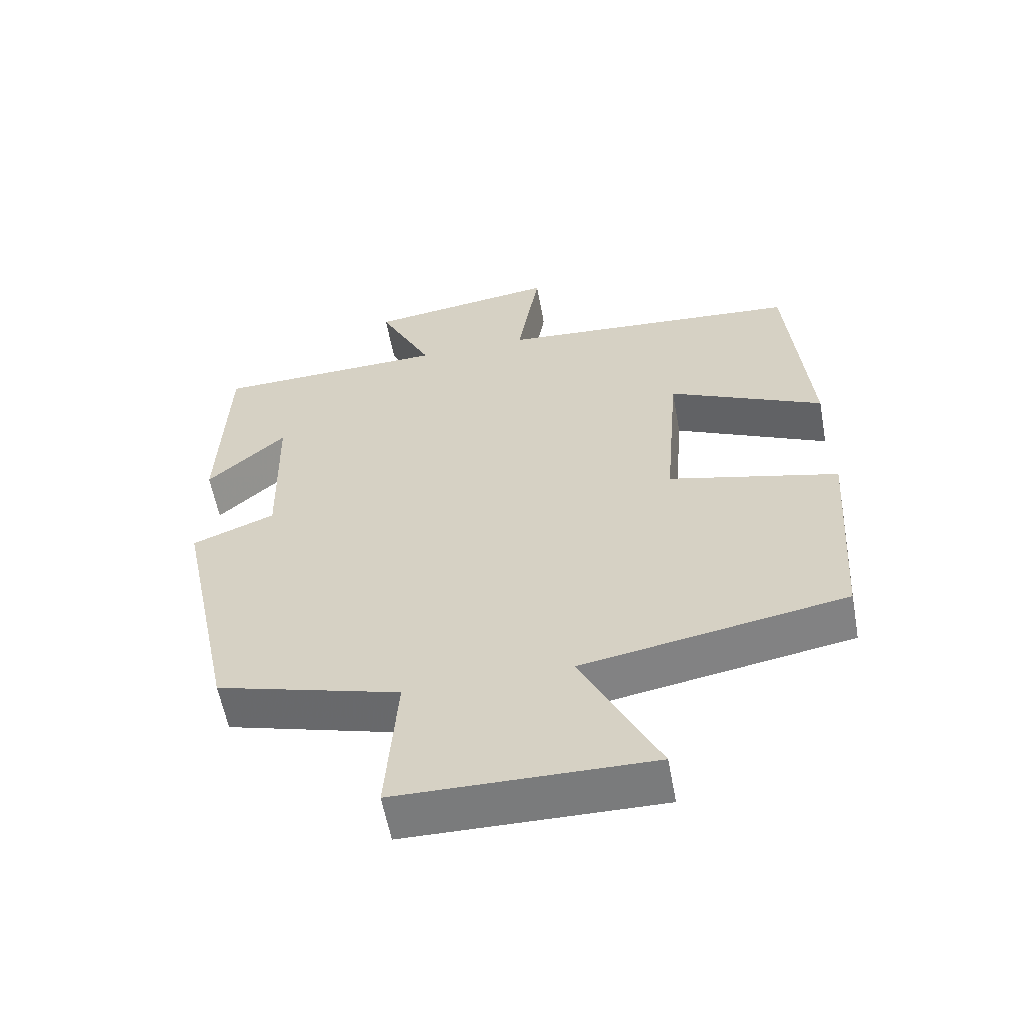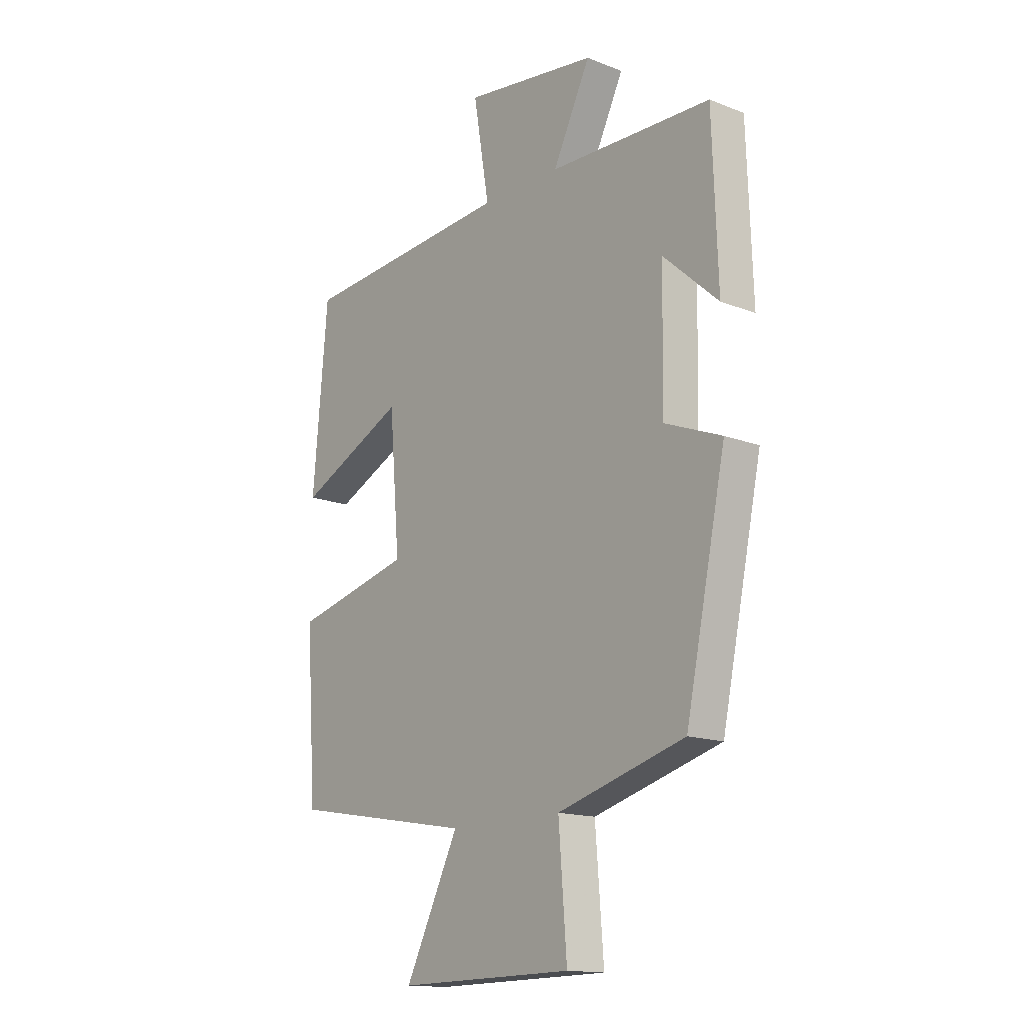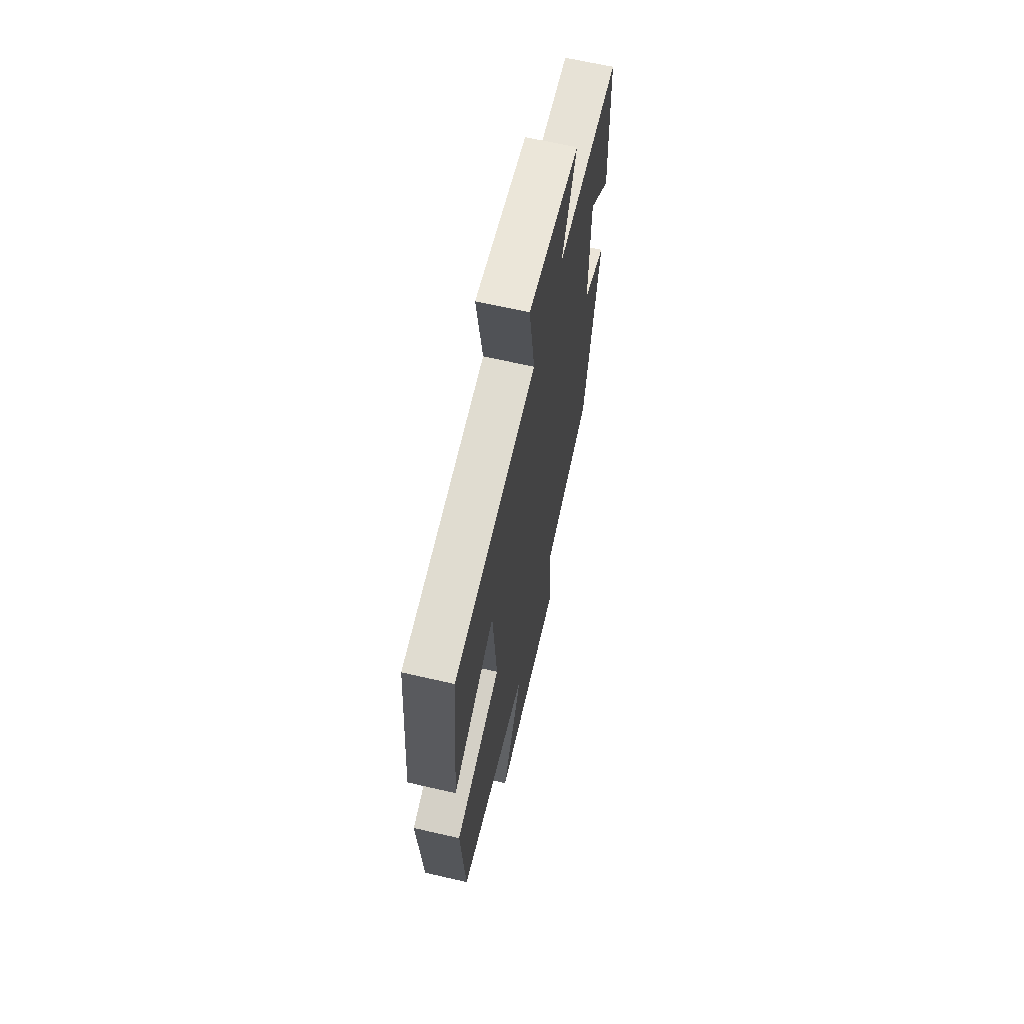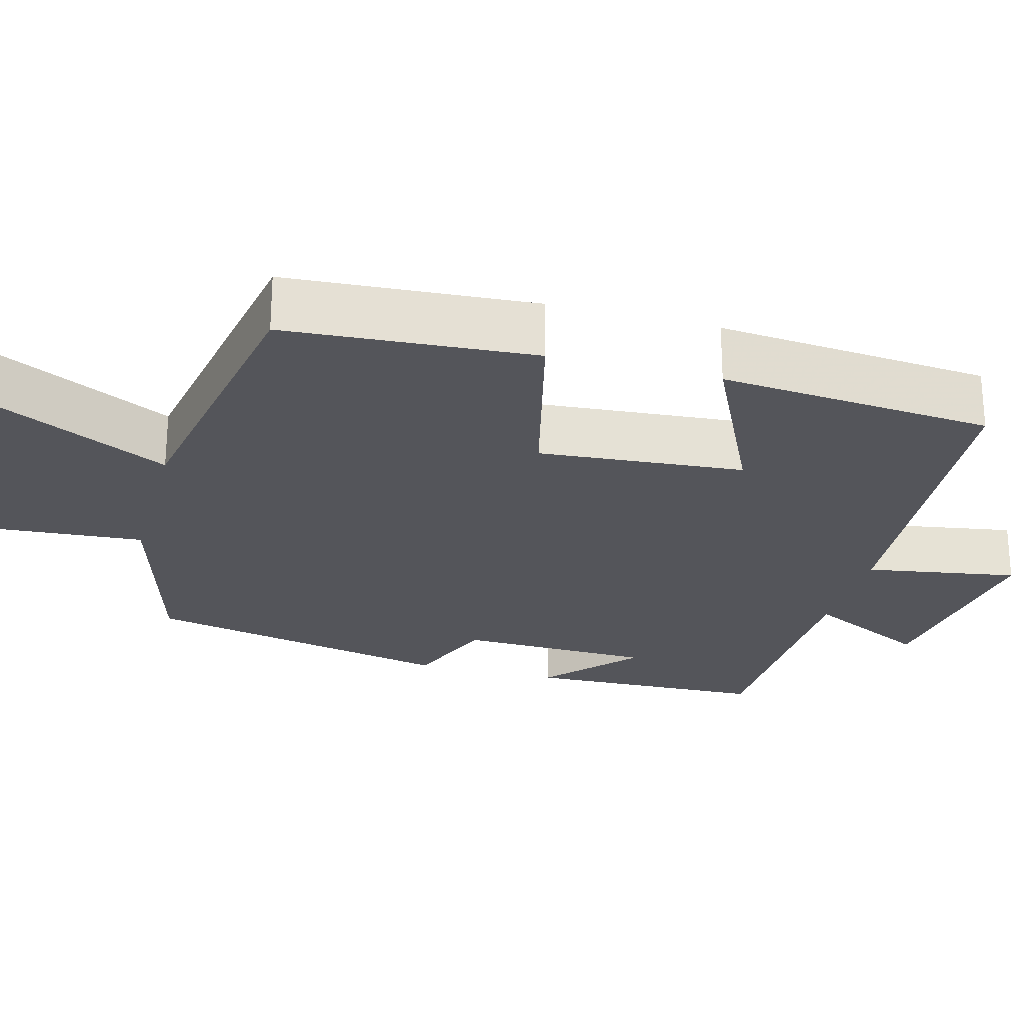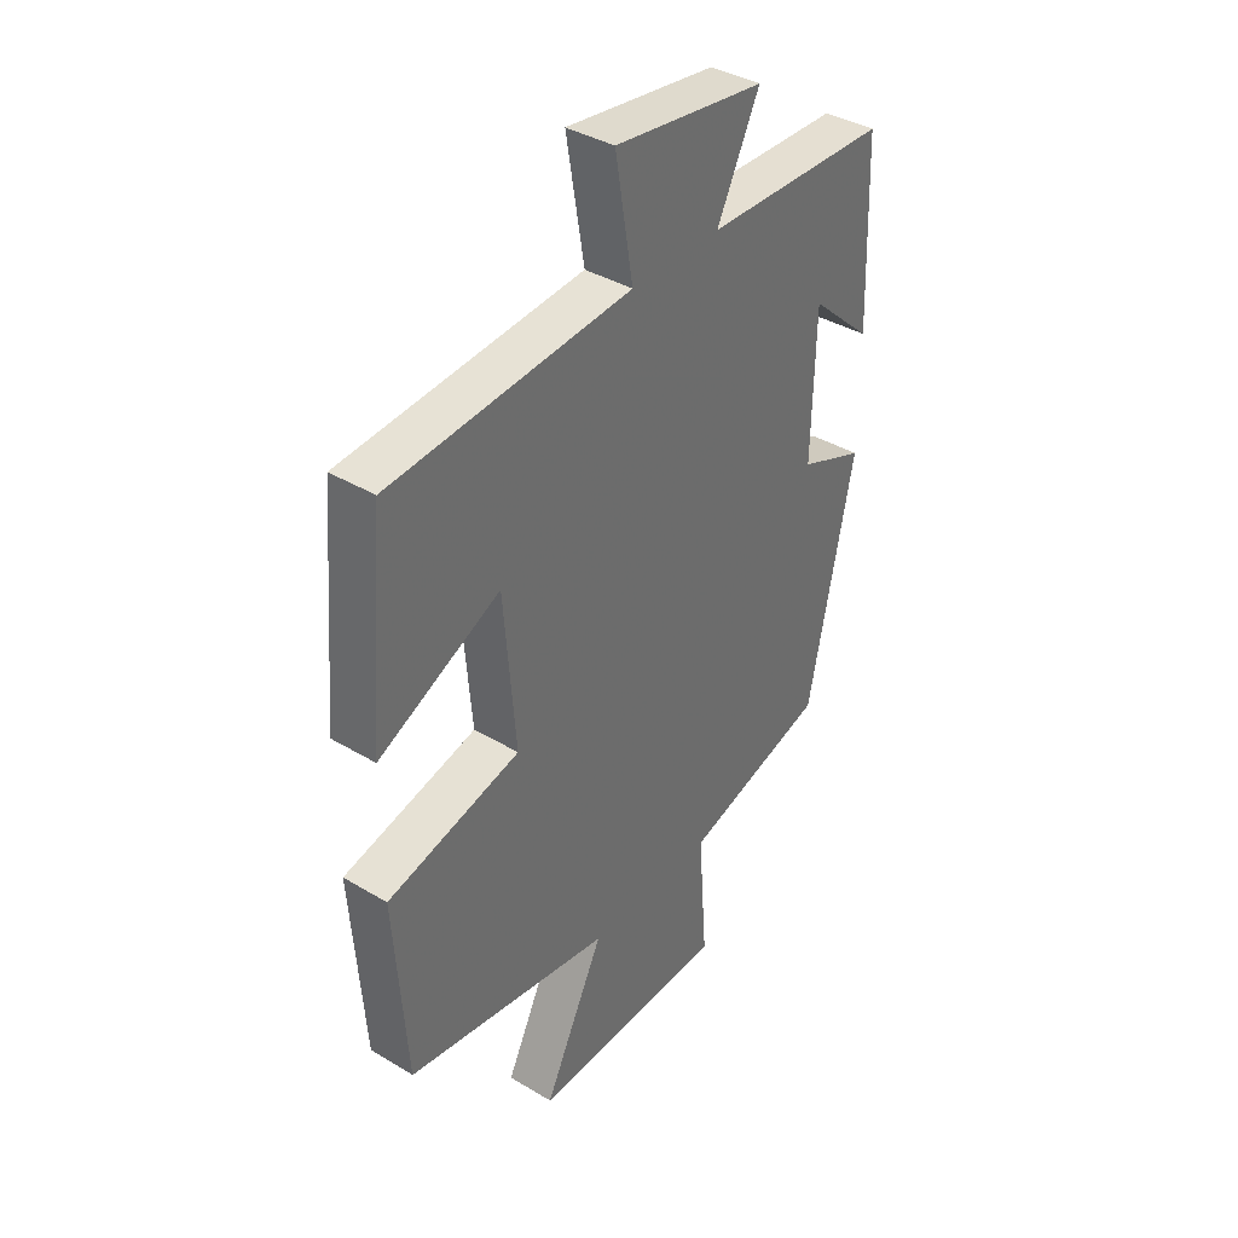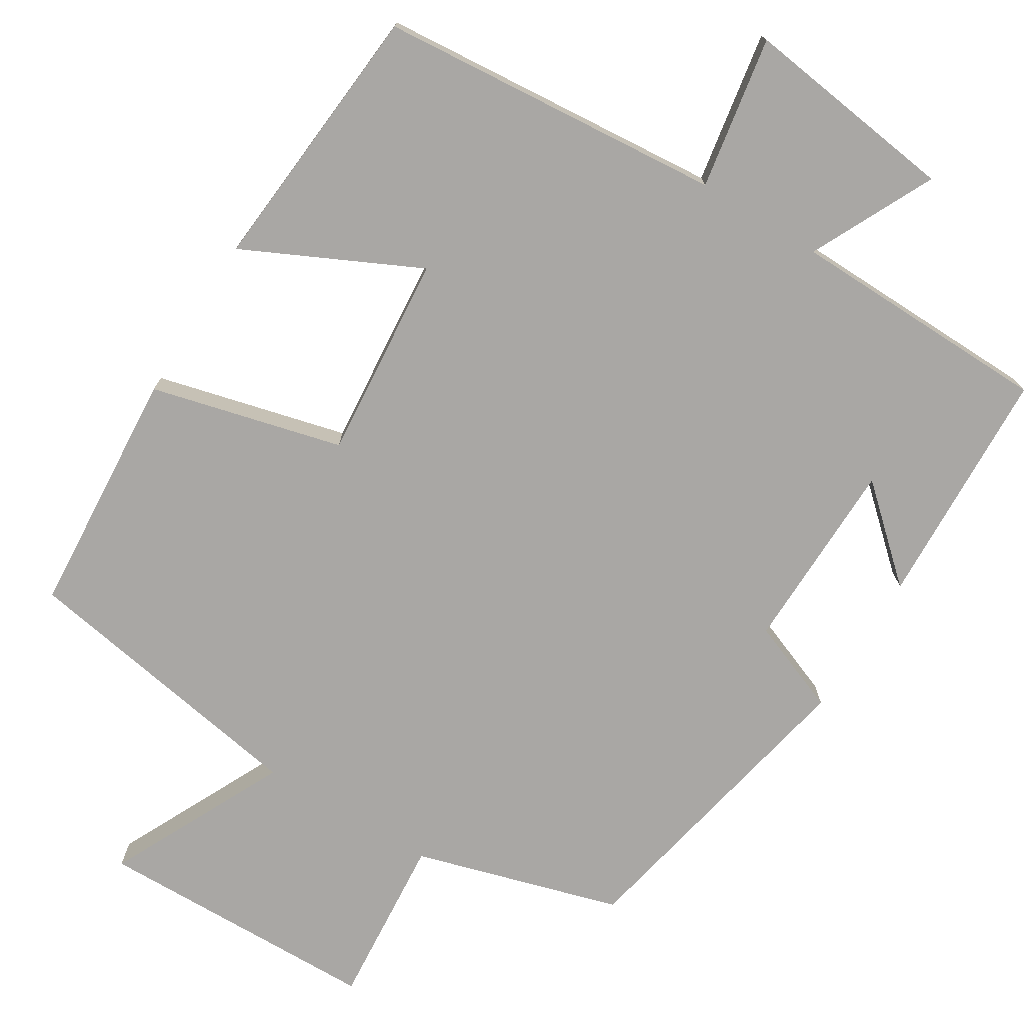
<metadata>
{"format":"obj","ext":"obj","renderer":"f3d","projection":"perspective","resolution":1024,"background":"white","views":[{"elev":-58.6,"azim":-169.6,"up":"+Z"},{"elev":-15.2,"azim":50.5,"up":"+Z"},{"elev":64.9,"azim":-76.9,"up":"+Z"},{"elev":-25.0,"azim":-105.2,"up":"+Y"},{"elev":38.4,"azim":-52.8,"up":"+Z"},{"elev":-74.8,"azim":-31.4,"up":"+Y"}]}
</metadata>
<code>
v -0.469 0.07 0.464
v -0.02 0.07 0.5
v -0.053 0.07 0.698
v 0.227 0.07 0.66
v 0.148 0.07 0.5
v 0.489 0.07 0.491
v 0.5 0.07 0.178
v 0.385 0.07 0.282
v 0.379 0.07 0.03
v 0.5 0.07 -0.018
v 0.415 0.07 -0.423
v 0.147 0.07 -0.5
v 0.164 0.07 -0.723
v -0.206 0.07 -0.729
v -0.093 0.07 -0.5
v -0.478 0.07 -0.433
v -0.5 0.07 -0.111
v -0.251 0.07 -0.049
v -0.273 0.07 0.217
v -0.5 0.07 0.109
v -0.469 0 0.464
v -0.02 0 0.5
v -0.053 0 0.698
v 0.227 0 0.66
v 0.148 0 0.5
v 0.489 0 0.491
v 0.5 0 0.178
v 0.385 0 0.282
v 0.379 0 0.03
v 0.5 0 -0.018
v 0.415 0 -0.423
v 0.147 0 -0.5
v 0.164 0 -0.723
v -0.206 0 -0.729
v -0.093 0 -0.5
v -0.478 0 -0.433
v -0.5 0 -0.111
v -0.251 0 -0.049
v -0.273 0 0.217
v -0.5 0 0.109
f 19 20 1 2
f 18 19 2
f 15 16 17 18
f 15 18 2
f 12 13 14 15
f 11 12 15
f 10 11 15
f 9 10 15
f 8 9 15 2
f 5 6 7 8
f 5 8 2
f 2 3 4 5
f 22 21 40 39
f 22 39 38
f 38 37 36 35
f 22 38 35
f 35 34 33 32
f 35 32 31
f 35 31 30
f 35 30 29
f 22 35 29 28
f 28 27 26 25
f 22 28 25
f 25 24 23 22
f 1 21 22 2
f 2 22 23 3
f 3 23 24 4
f 4 24 25 5
f 5 25 26 6
f 6 26 27 7
f 7 27 28 8
f 8 28 29 9
f 9 29 30 10
f 10 30 31 11
f 11 31 32 12
f 12 32 33 13
f 13 33 34 14
f 14 34 35 15
f 15 35 36 16
f 16 36 37 17
f 17 37 38 18
f 18 38 39 19
f 19 39 40 20
f 20 40 21 1

</code>
